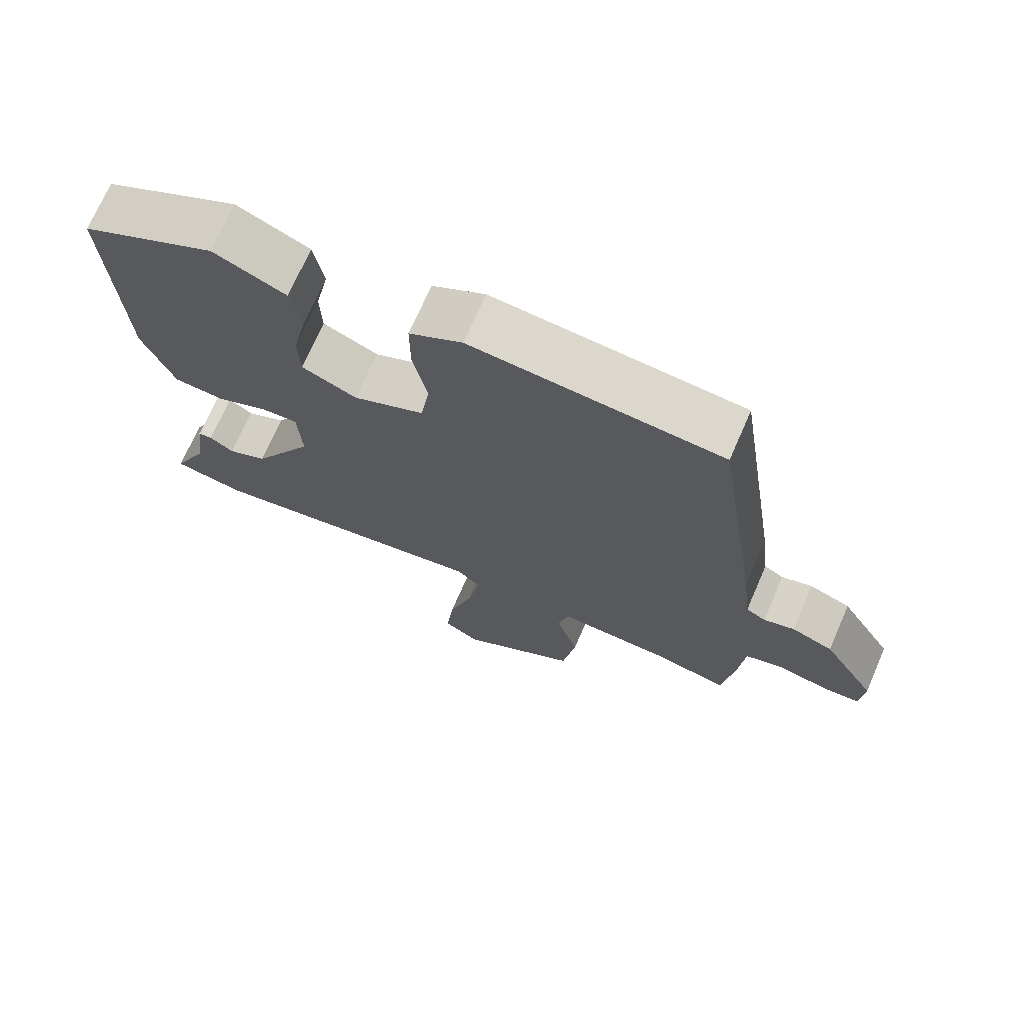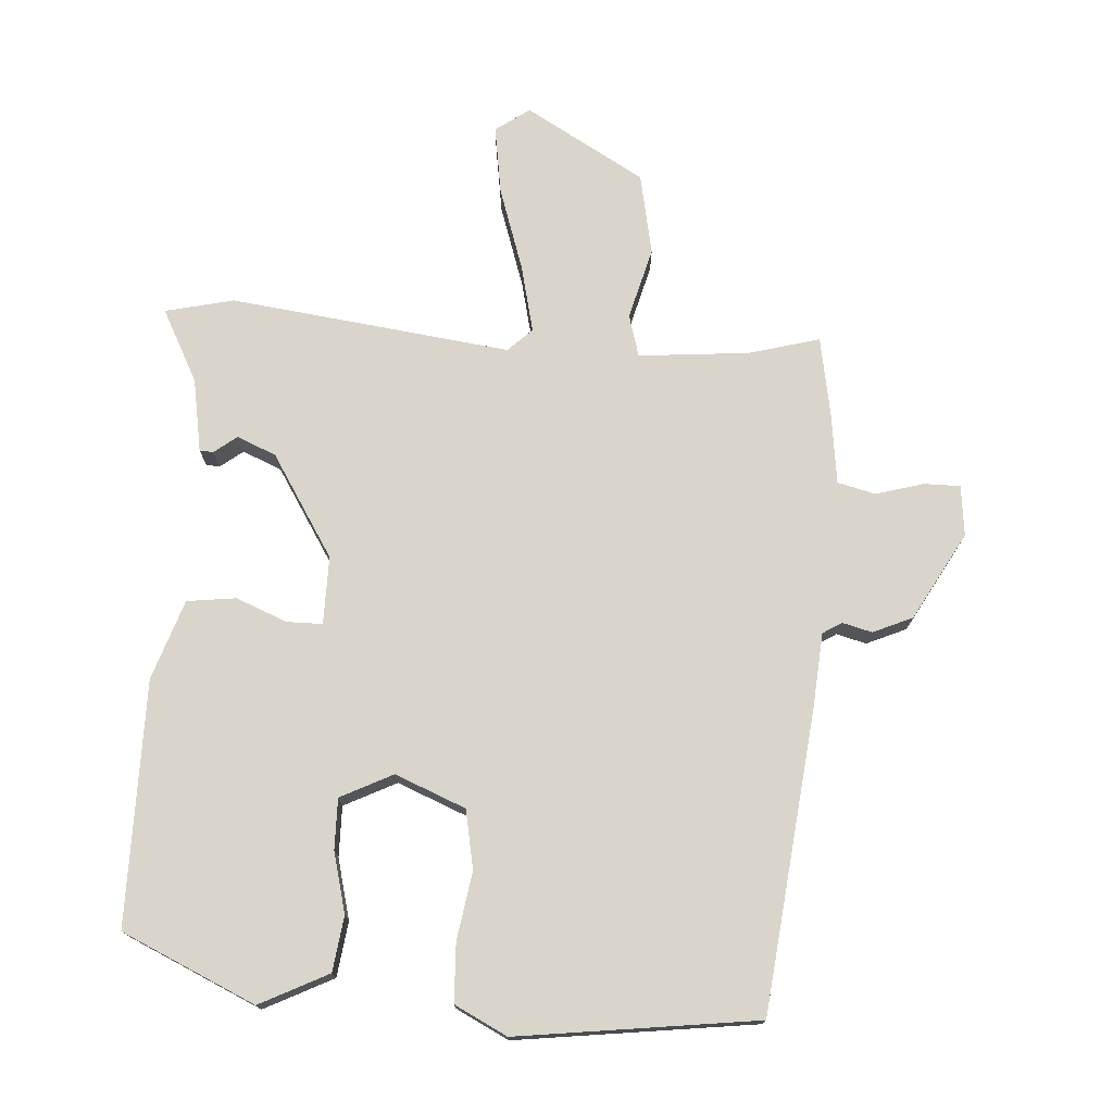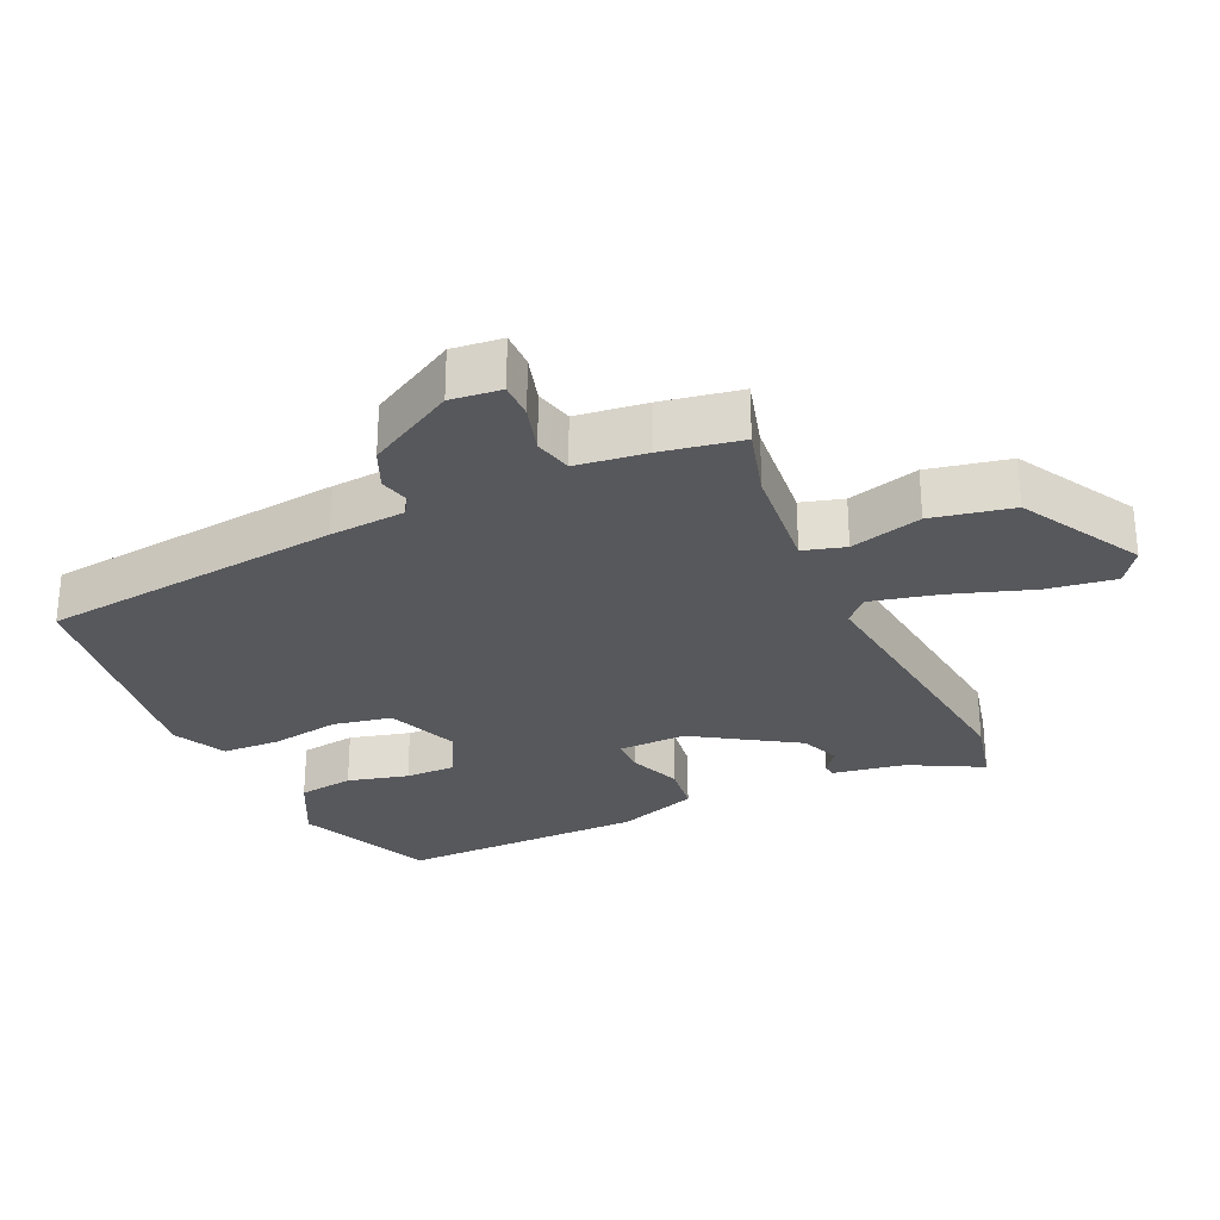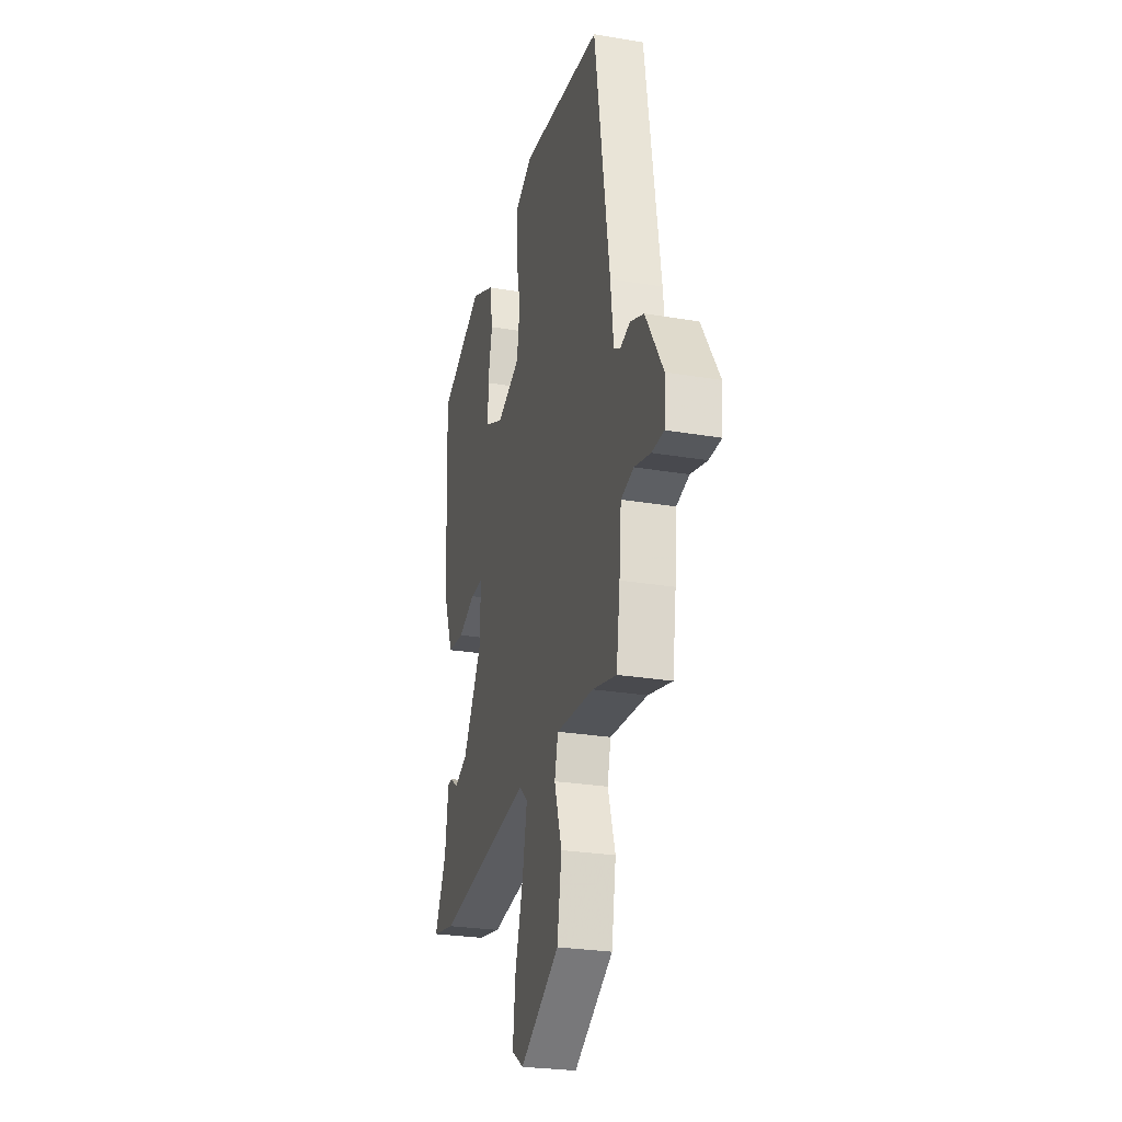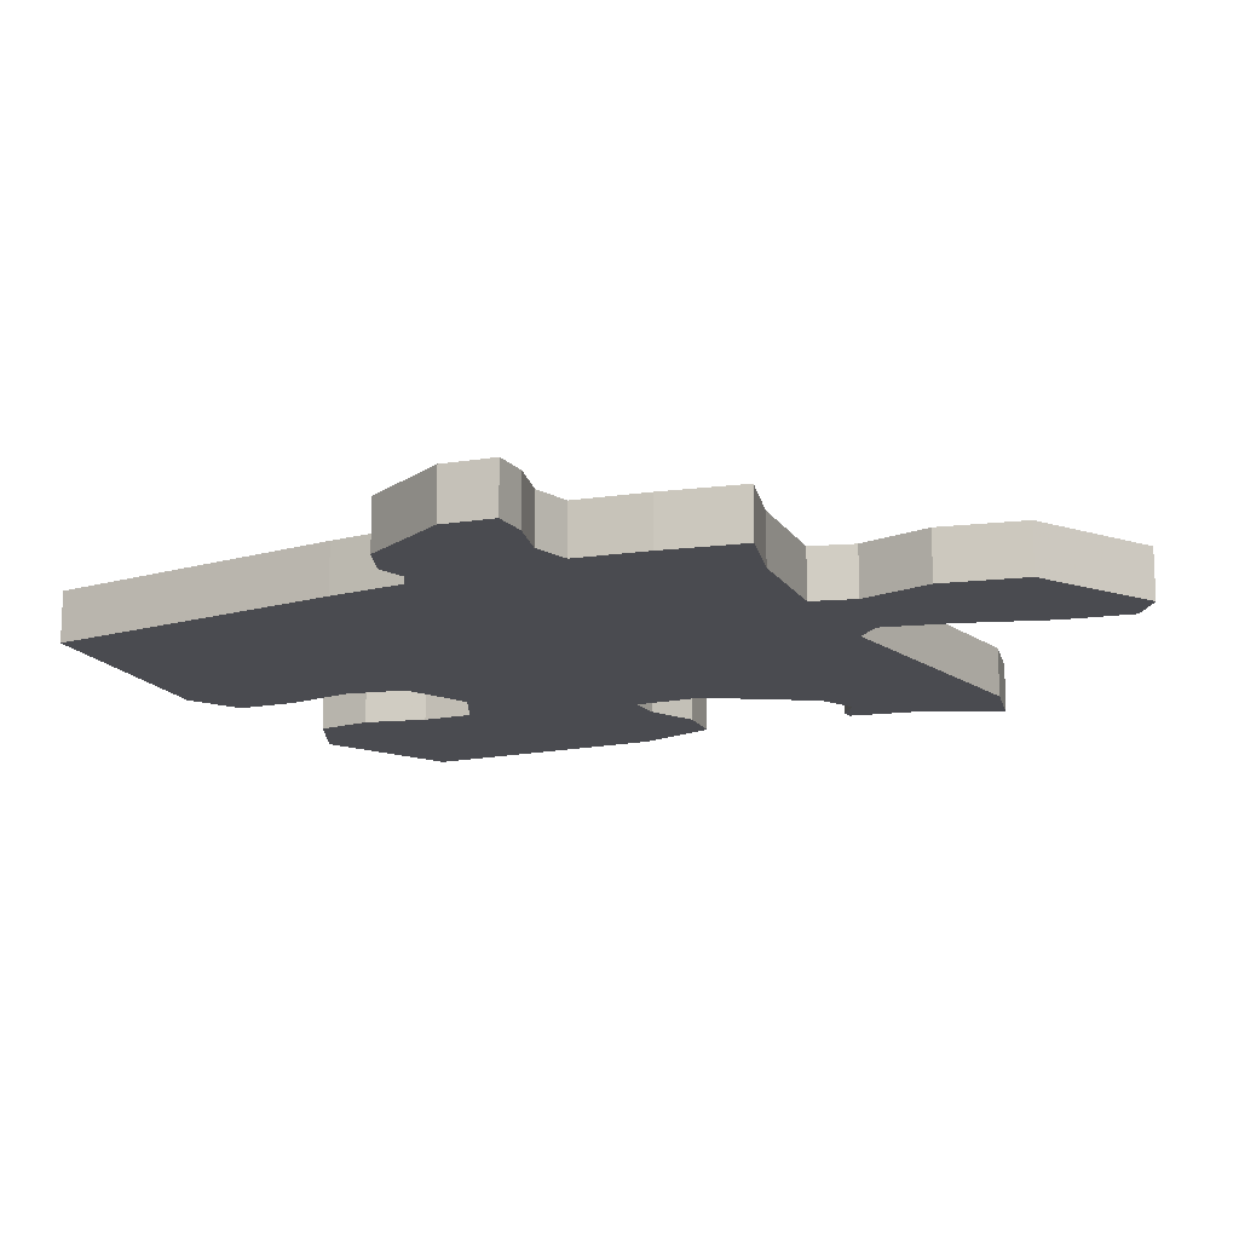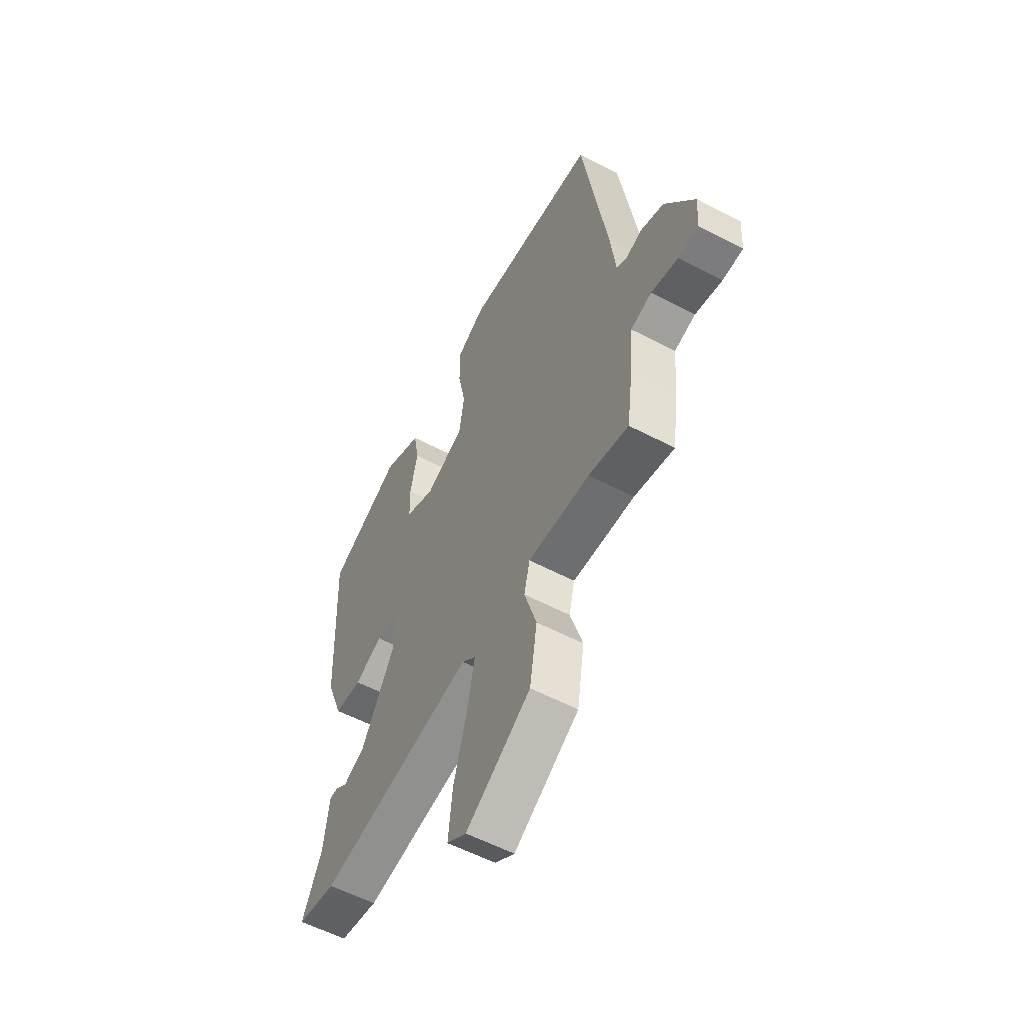
<metadata>
{"format":"obj","ext":"obj","renderer":"f3d","projection":"perspective","resolution":1024,"background":"white","views":[{"elev":71.6,"azim":23.5,"up":"+Z"},{"elev":74.7,"azim":1.4,"up":"+Y"},{"elev":-28.7,"azim":112.1,"up":"+Y"},{"elev":-25.9,"azim":74.8,"up":"+Z"},{"elev":-14.5,"azim":113.6,"up":"+Y"},{"elev":-56.9,"azim":61.3,"up":"+Z"}]}
</metadata>
<code>
v -0.401 0.07 -0.519
v -0.502 0.07 -0.5
v -0.451 0.07 -0.392
v -0.437 0.07 -0.285
v -0.417 0.07 -0.283
v -0.383 0.07 -0.307
v -0.327 0.07 -0.281
v -0.24 0.07 -0.129
v -0.245 0.07 -0.03
v -0.297 0.07 -0.032
v -0.37 0.07 -0.065
v -0.442 0.07 -0.059
v -0.486 0.07 0.056
v -0.501 0.07 0.412
v -0.31 0.07 0.508
v -0.208 0.07 0.462
v -0.194 0.07 0.382
v -0.213 0.07 0.293
v -0.211 0.07 0.219
v -0.133 0.07 0.184
v -0.032 0.07 0.23
v -0.019 0.07 0.316
v -0.039 0.07 0.415
v -0.039 0.07 0.5
v 0.036 0.07 0.542
v 0.388 0.07 0.511
v 0.454 0.07 0.076
v 0.467 0.07 -0.034
v 0.495 0.07 -0.05
v 0.538 0.07 -0.037
v 0.597 0.07 -0.06
v 0.673 0.07 -0.184
v 0.668 0.07 -0.258
v 0.615 0.07 -0.26
v 0.545 0.07 -0.243
v 0.49 0.07 -0.259
v 0.481 0.07 -0.363
v 0.465 0.07 -0.479
v 0.361 0.07 -0.455
v 0.199 0.07 -0.447
v 0.184 0.07 -0.509
v 0.216 0.07 -0.612
v 0.197 0.07 -0.731
v 0.028 0.07 -0.837
v -0.023 0.07 -0.804
v -0.012 0.07 -0.704
v 0.023 0.07 -0.582
v 0.042 0.07 -0.483
v 0.006 0.07 -0.451
v -0.401 0 -0.519
v -0.502 0 -0.5
v -0.451 0 -0.392
v -0.437 0 -0.285
v -0.417 0 -0.283
v -0.383 0 -0.307
v -0.327 0 -0.281
v -0.24 0 -0.129
v -0.245 0 -0.03
v -0.297 0 -0.032
v -0.37 0 -0.065
v -0.442 0 -0.059
v -0.486 0 0.056
v -0.501 0 0.412
v -0.31 0 0.508
v -0.208 0 0.462
v -0.194 0 0.382
v -0.213 0 0.293
v -0.211 0 0.219
v -0.133 0 0.184
v -0.032 0 0.23
v -0.019 0 0.316
v -0.039 0 0.415
v -0.039 0 0.5
v 0.036 0 0.542
v 0.388 0 0.511
v 0.454 0 0.076
v 0.467 0 -0.034
v 0.495 0 -0.05
v 0.538 0 -0.037
v 0.597 0 -0.06
v 0.673 0 -0.184
v 0.668 0 -0.258
v 0.615 0 -0.26
v 0.545 0 -0.243
v 0.49 0 -0.259
v 0.481 0 -0.363
v 0.465 0 -0.479
v 0.361 0 -0.455
v 0.199 0 -0.447
v 0.184 0 -0.509
v 0.216 0 -0.612
v 0.197 0 -0.731
v 0.028 0 -0.837
v -0.023 0 -0.804
v -0.012 0 -0.704
v 0.023 0 -0.582
v 0.042 0 -0.483
v 0.006 0 -0.451
f 45 46 47
f 44 45 47
f 43 44 47
f 42 43 47
f 41 42 47
f 40 41 47 48
f 36 37 38 39
f 36 39 40
f 33 34 35
f 32 33 35
f 31 32 35
f 30 31 35
f 29 30 35
f 28 29 35 36
f 28 36 40
f 27 28 40
f 26 27 40
f 25 26 40
f 24 25 40
f 23 24 40
f 22 23 40
f 16 17 18
f 15 16 18
f 14 15 18
f 13 14 18
f 12 13 18
f 11 12 18
f 10 11 18
f 9 10 18 19
f 8 9 19 20
f 3 4 5 6
f 3 6 7
f 2 3 7
f 1 2 7
f 49 1 7
f 40 48 49
f 22 40 49
f 21 22 49
f 8 20 21 49
f 7 8 49
f 96 95 94
f 96 94 93
f 96 93 92
f 96 92 91
f 96 91 90
f 97 96 90 89
f 88 87 86 85
f 89 88 85
f 84 83 82
f 84 82 81
f 84 81 80
f 84 80 79
f 84 79 78
f 85 84 78 77
f 89 85 77
f 89 77 76
f 89 76 75
f 89 75 74
f 89 74 73
f 89 73 72
f 89 72 71
f 67 66 65
f 67 65 64
f 67 64 63
f 67 63 62
f 67 62 61
f 67 61 60
f 67 60 59
f 68 67 59 58
f 69 68 58 57
f 55 54 53 52
f 56 55 52
f 56 52 51
f 56 51 50
f 56 50 98
f 98 97 89
f 98 89 71
f 98 71 70
f 98 70 69 57
f 98 57 56
f 1 50 51 2
f 2 51 52 3
f 3 52 53 4
f 4 53 54 5
f 5 54 55 6
f 6 55 56 7
f 7 56 57 8
f 8 57 58 9
f 9 58 59 10
f 10 59 60 11
f 11 60 61 12
f 12 61 62 13
f 13 62 63 14
f 14 63 64 15
f 15 64 65 16
f 16 65 66 17
f 17 66 67 18
f 18 67 68 19
f 19 68 69 20
f 20 69 70 21
f 21 70 71 22
f 22 71 72 23
f 23 72 73 24
f 24 73 74 25
f 25 74 75 26
f 26 75 76 27
f 27 76 77 28
f 28 77 78 29
f 29 78 79 30
f 30 79 80 31
f 31 80 81 32
f 32 81 82 33
f 33 82 83 34
f 34 83 84 35
f 35 84 85 36
f 36 85 86 37
f 37 86 87 38
f 38 87 88 39
f 39 88 89 40
f 40 89 90 41
f 41 90 91 42
f 42 91 92 43
f 43 92 93 44
f 44 93 94 45
f 45 94 95 46
f 46 95 96 47
f 47 96 97 48
f 48 97 98 49
f 49 98 50 1

</code>
